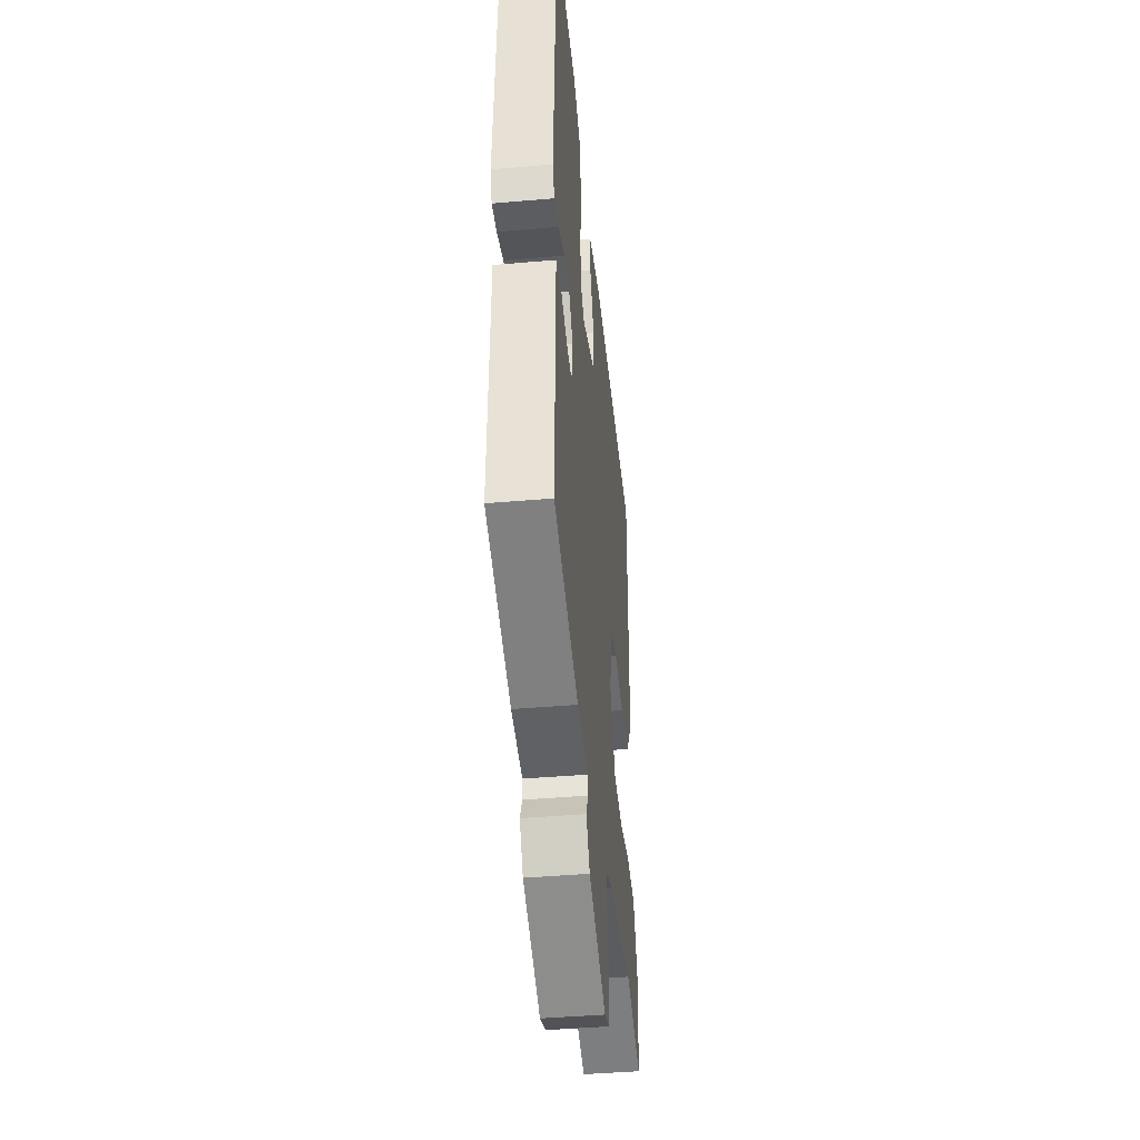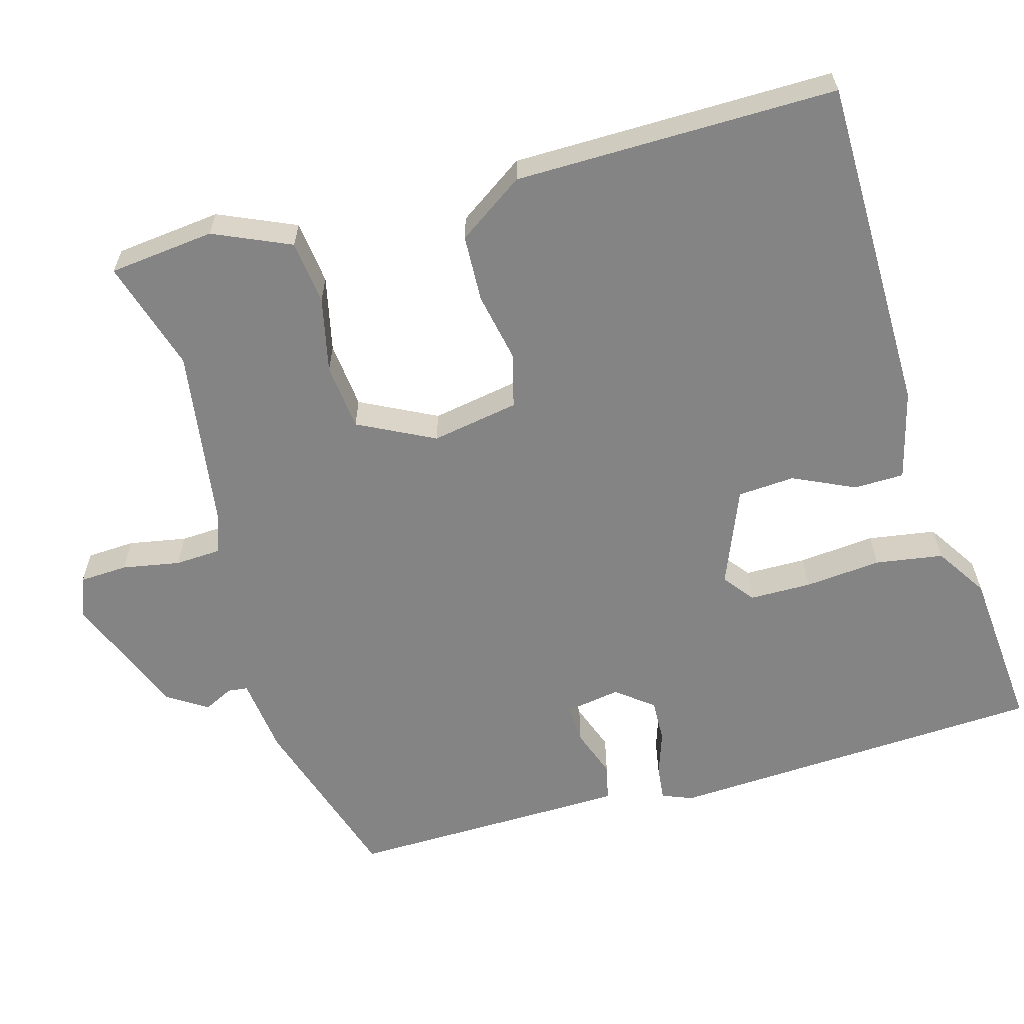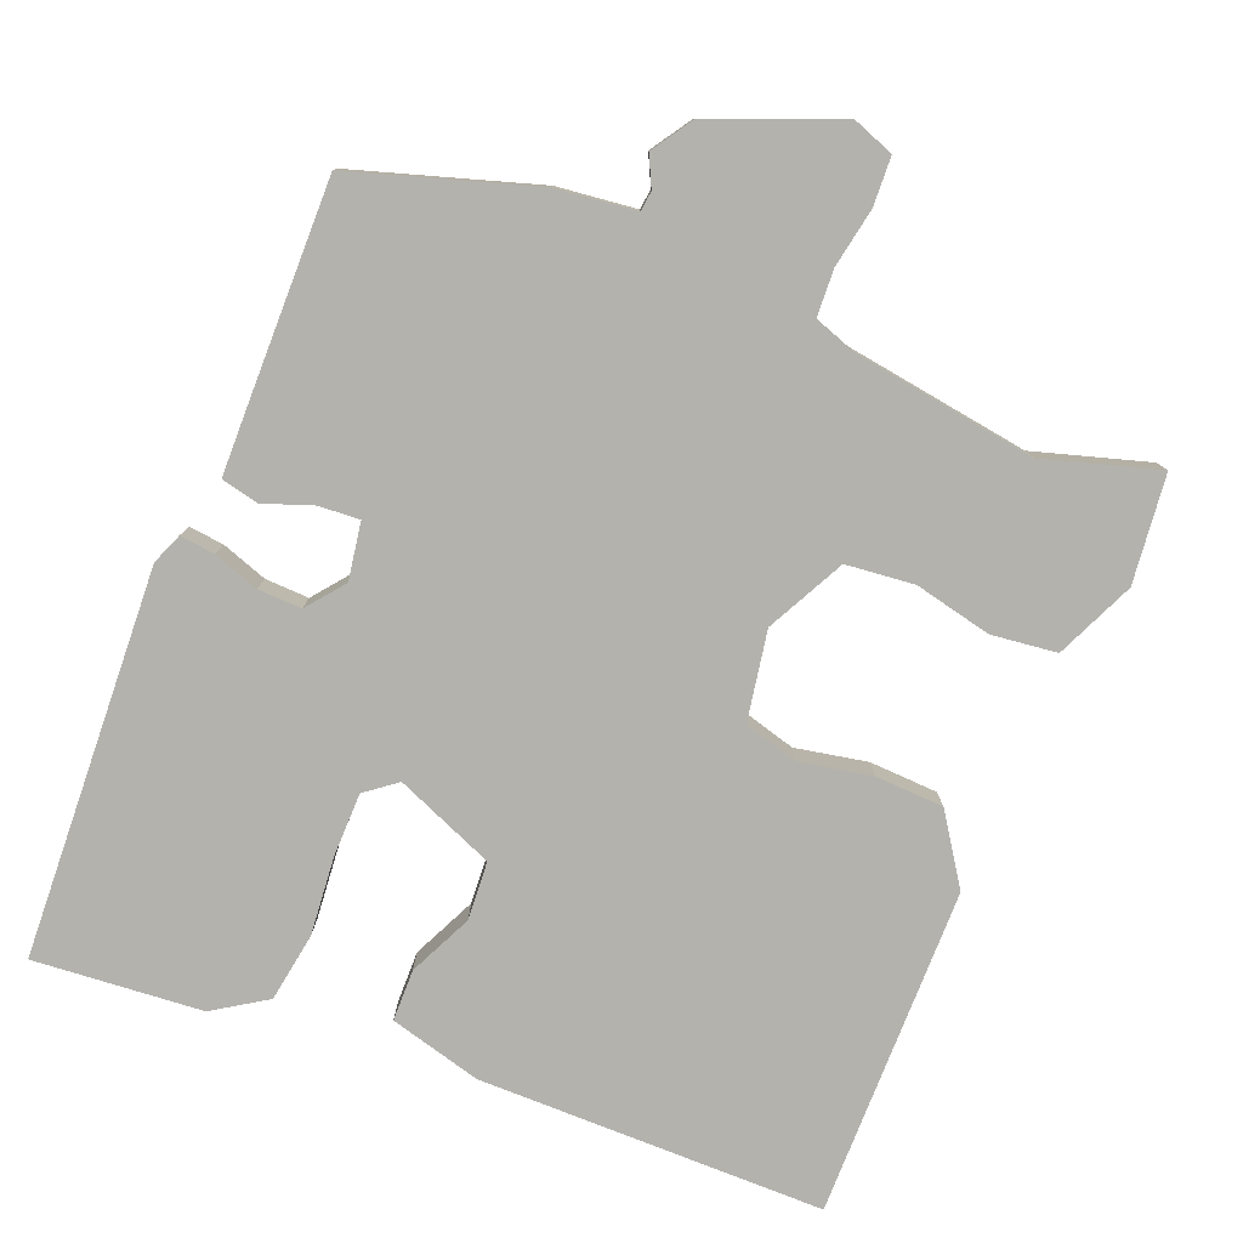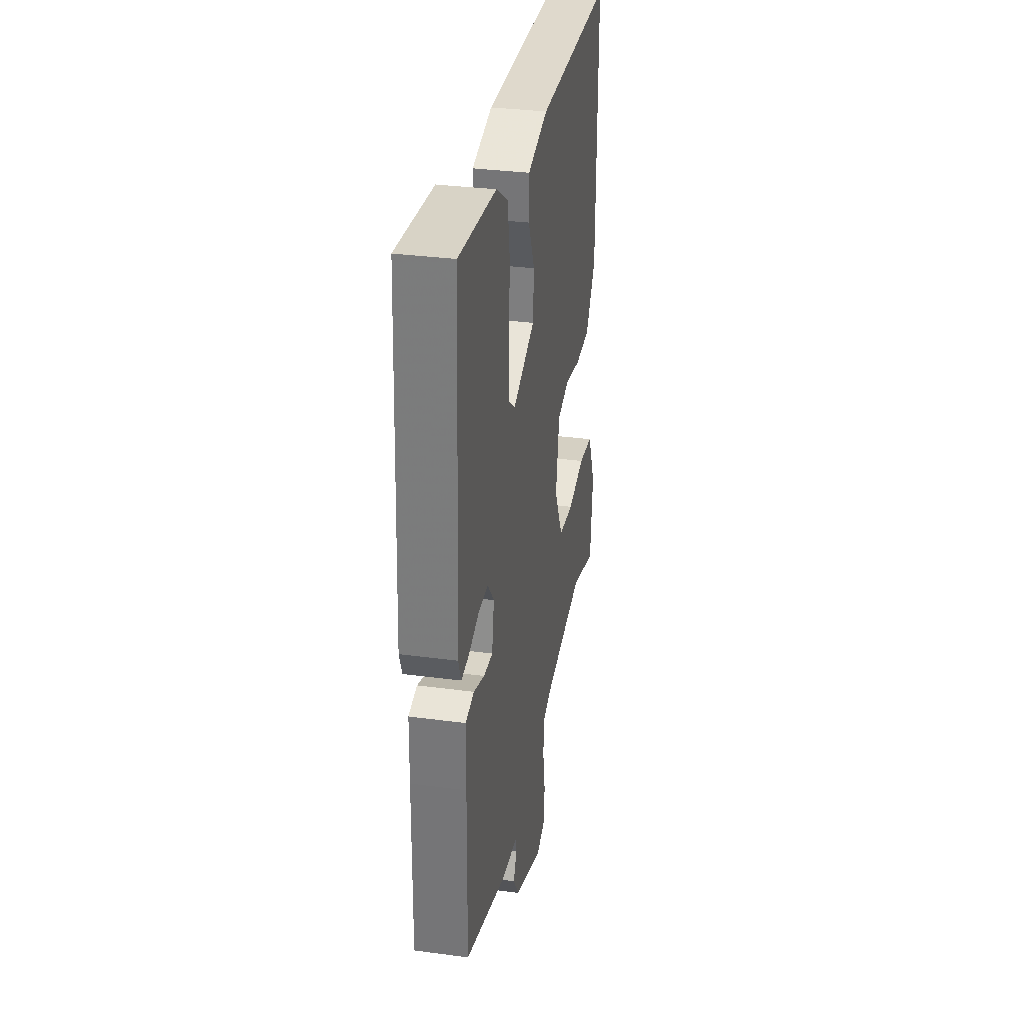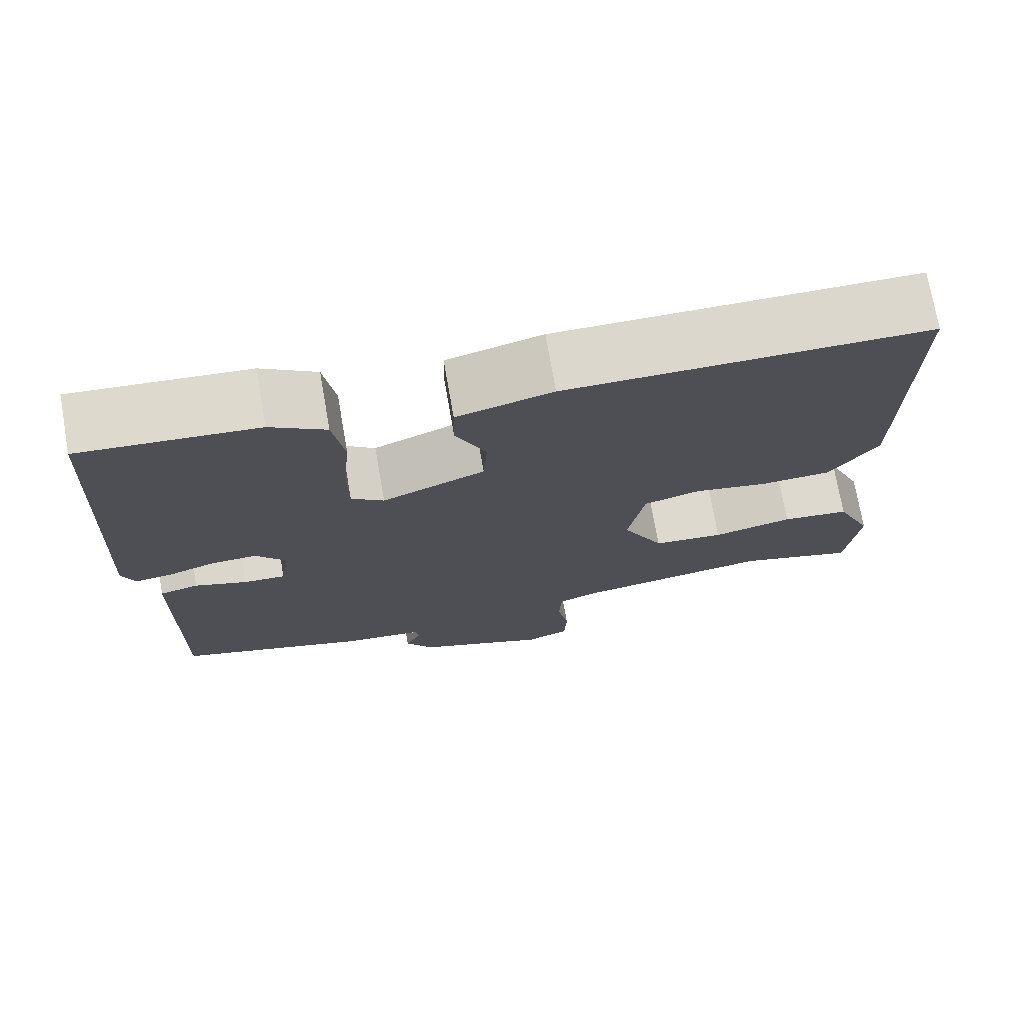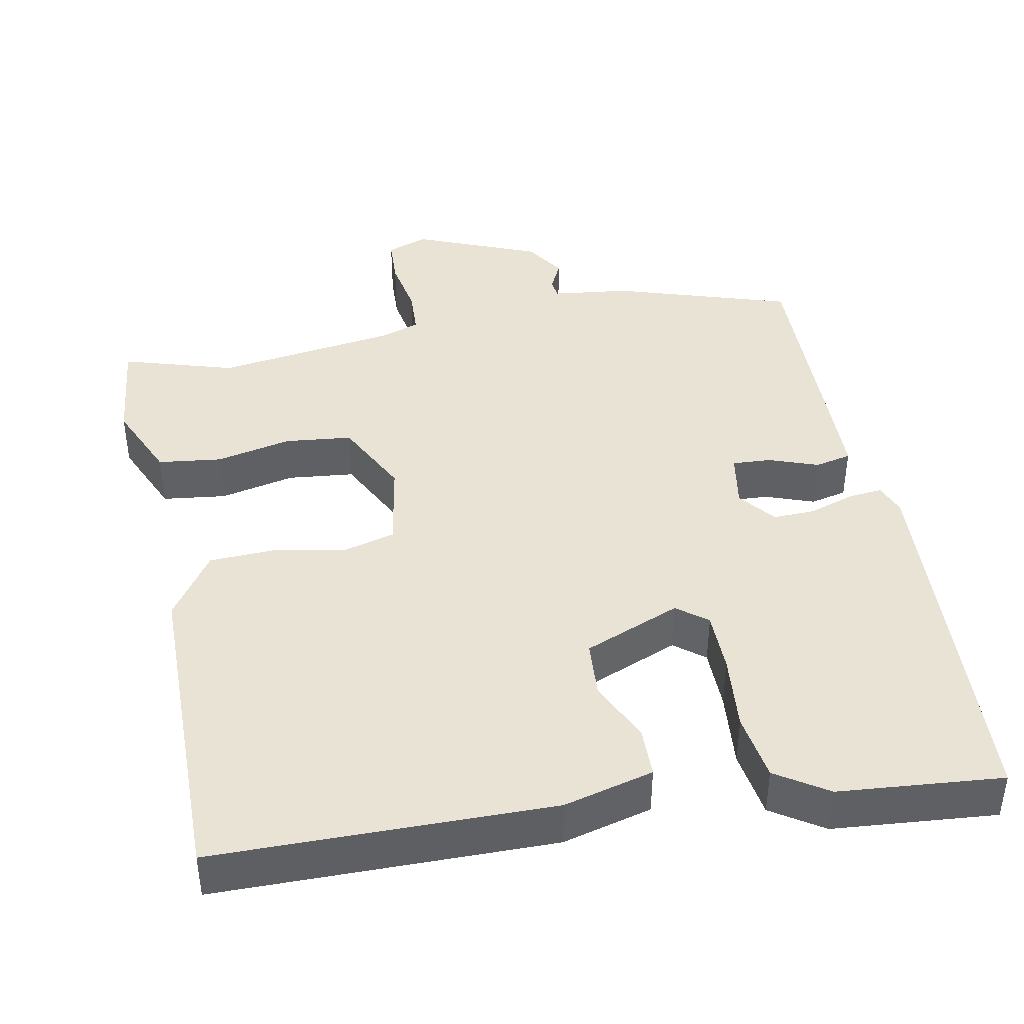
<metadata>
{"format":"obj","ext":"obj","renderer":"f3d","projection":"perspective","resolution":1024,"background":"white","views":[{"elev":-42.9,"azim":95.9,"up":"+Z"},{"elev":-61.4,"azim":-74.1,"up":"+Y"},{"elev":-79.4,"azim":158.1,"up":"+Y"},{"elev":32.5,"azim":100.6,"up":"+Z"},{"elev":73.5,"azim":170.1,"up":"+Z"},{"elev":42.1,"azim":-10.8,"up":"+Y"}]}
</metadata>
<code>
v -0.369 0.07 -0.461
v -0.516 0.07 -0.505
v -0.531 0.07 -0.366
v -0.486 0.07 -0.265
v -0.402 0.07 -0.255
v -0.303 0.07 -0.277
v -0.215 0.07 -0.268
v -0.164 0.07 -0.168
v -0.184 0.07 -0.053
v -0.254 0.07 -0.034
v -0.346 0.07 -0.052
v -0.434 0.07 -0.048
v -0.493 0.07 0.039
v -0.496 0.07 0.462
v -0.052 0.07 0.464
v 0.066 0.07 0.433
v 0.067 0.07 0.367
v 0.029 0.07 0.286
v 0.034 0.07 0.211
v 0.161 0.07 0.159
v 0.201 0.07 0.19
v 0.202 0.07 0.271
v 0.193 0.07 0.372
v 0.207 0.07 0.461
v 0.275 0.07 0.505
v 0.491 0.07 0.523
v 0.516 0.07 0.024
v 0.5 0.07 -0.016
v 0.455 0.07 -0.011
v 0.396 0.07 0.009
v 0.34 0.07 0.011
v 0.302 0.07 -0.037
v 0.314 0.07 -0.11
v 0.366 0.07 -0.107
v 0.43 0.07 -0.084
v 0.478 0.07 -0.095
v 0.48 0.07 -0.196
v 0.484 0.07 -0.466
v 0.251 0.07 -0.539
v 0.149 0.07 -0.551
v 0.146 0.07 -0.577
v 0.165 0.07 -0.616
v 0.131 0.07 -0.668
v -0.033 0.07 -0.734
v -0.087 0.07 -0.714
v -0.09 0.07 -0.651
v -0.076 0.07 -0.575
v -0.079 0.07 -0.514
v -0.131 0.07 -0.496
v -0.369 0 -0.461
v -0.516 0 -0.505
v -0.531 0 -0.366
v -0.486 0 -0.265
v -0.402 0 -0.255
v -0.303 0 -0.277
v -0.215 0 -0.268
v -0.164 0 -0.168
v -0.184 0 -0.053
v -0.254 0 -0.034
v -0.346 0 -0.052
v -0.434 0 -0.048
v -0.493 0 0.039
v -0.496 0 0.462
v -0.052 0 0.464
v 0.066 0 0.433
v 0.067 0 0.367
v 0.029 0 0.286
v 0.034 0 0.211
v 0.161 0 0.159
v 0.201 0 0.19
v 0.202 0 0.271
v 0.193 0 0.372
v 0.207 0 0.461
v 0.275 0 0.505
v 0.491 0 0.523
v 0.516 0 0.024
v 0.5 0 -0.016
v 0.455 0 -0.011
v 0.396 0 0.009
v 0.34 0 0.011
v 0.302 0 -0.037
v 0.314 0 -0.11
v 0.366 0 -0.107
v 0.43 0 -0.084
v 0.478 0 -0.095
v 0.48 0 -0.196
v 0.484 0 -0.466
v 0.251 0 -0.539
v 0.149 0 -0.551
v 0.146 0 -0.577
v 0.165 0 -0.616
v 0.131 0 -0.668
v -0.033 0 -0.734
v -0.087 0 -0.714
v -0.09 0 -0.651
v -0.076 0 -0.575
v -0.079 0 -0.514
v -0.131 0 -0.496
f 44 45 46 47
f 44 47 48
f 41 42 43 44
f 40 41 44 48
f 39 40 48 49
f 34 35 36 37
f 33 34 37 38
f 27 28 29 30
f 27 30 31
f 26 27 31
f 25 26 31 32
f 22 23 24 25
f 21 22 25 32
f 15 16 17 18
f 15 18 19
f 14 15 19
f 13 14 19
f 10 11 12 13
f 9 10 13 19
f 8 9 19 20
f 3 4 5 6
f 1 2 3 6
f 1 6 7
f 49 1 7
f 33 38 39 49
f 21 32 33 49
f 20 21 49
f 7 8 20 49
f 96 95 94 93
f 97 96 93
f 93 92 91 90
f 97 93 90 89
f 98 97 89 88
f 86 85 84 83
f 87 86 83 82
f 79 78 77 76
f 80 79 76
f 80 76 75
f 81 80 75 74
f 74 73 72 71
f 81 74 71 70
f 67 66 65 64
f 68 67 64
f 68 64 63
f 68 63 62
f 62 61 60 59
f 68 62 59 58
f 69 68 58 57
f 55 54 53 52
f 55 52 51 50
f 56 55 50
f 56 50 98
f 98 88 87 82
f 98 82 81 70
f 98 70 69
f 98 69 57 56
f 1 50 51 2
f 2 51 52 3
f 3 52 53 4
f 4 53 54 5
f 5 54 55 6
f 6 55 56 7
f 7 56 57 8
f 8 57 58 9
f 9 58 59 10
f 10 59 60 11
f 11 60 61 12
f 12 61 62 13
f 13 62 63 14
f 14 63 64 15
f 15 64 65 16
f 16 65 66 17
f 17 66 67 18
f 18 67 68 19
f 19 68 69 20
f 20 69 70 21
f 21 70 71 22
f 22 71 72 23
f 23 72 73 24
f 24 73 74 25
f 25 74 75 26
f 26 75 76 27
f 27 76 77 28
f 28 77 78 29
f 29 78 79 30
f 30 79 80 31
f 31 80 81 32
f 32 81 82 33
f 33 82 83 34
f 34 83 84 35
f 35 84 85 36
f 36 85 86 37
f 37 86 87 38
f 38 87 88 39
f 39 88 89 40
f 40 89 90 41
f 41 90 91 42
f 42 91 92 43
f 43 92 93 44
f 44 93 94 45
f 45 94 95 46
f 46 95 96 47
f 47 96 97 48
f 48 97 98 49
f 49 98 50 1

</code>
